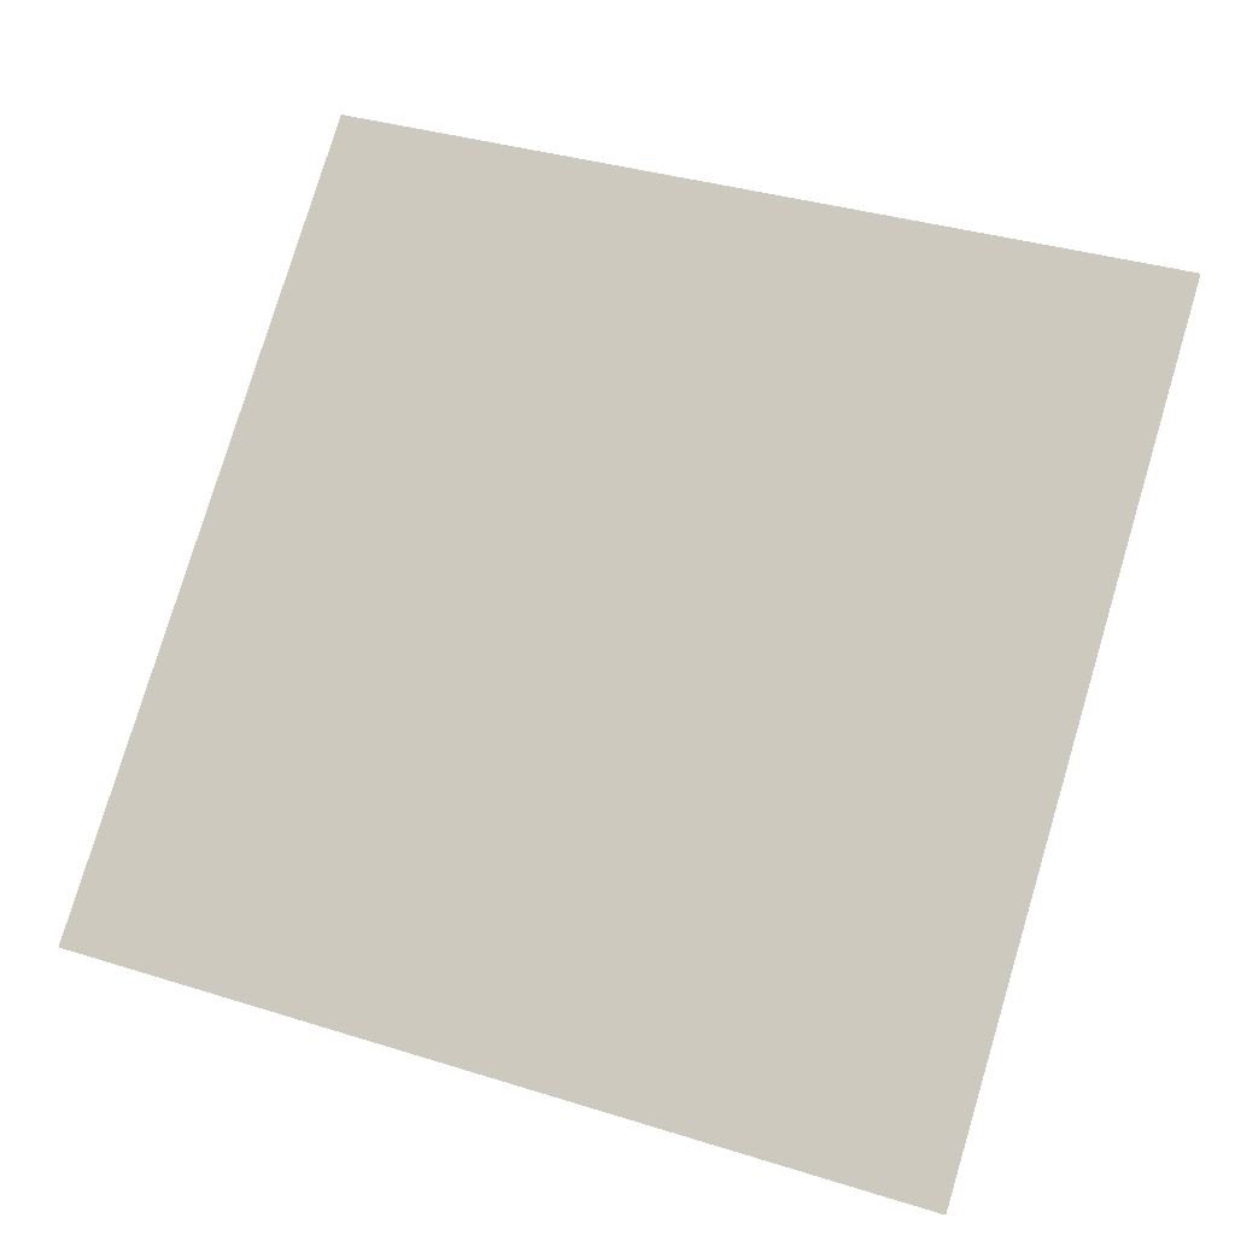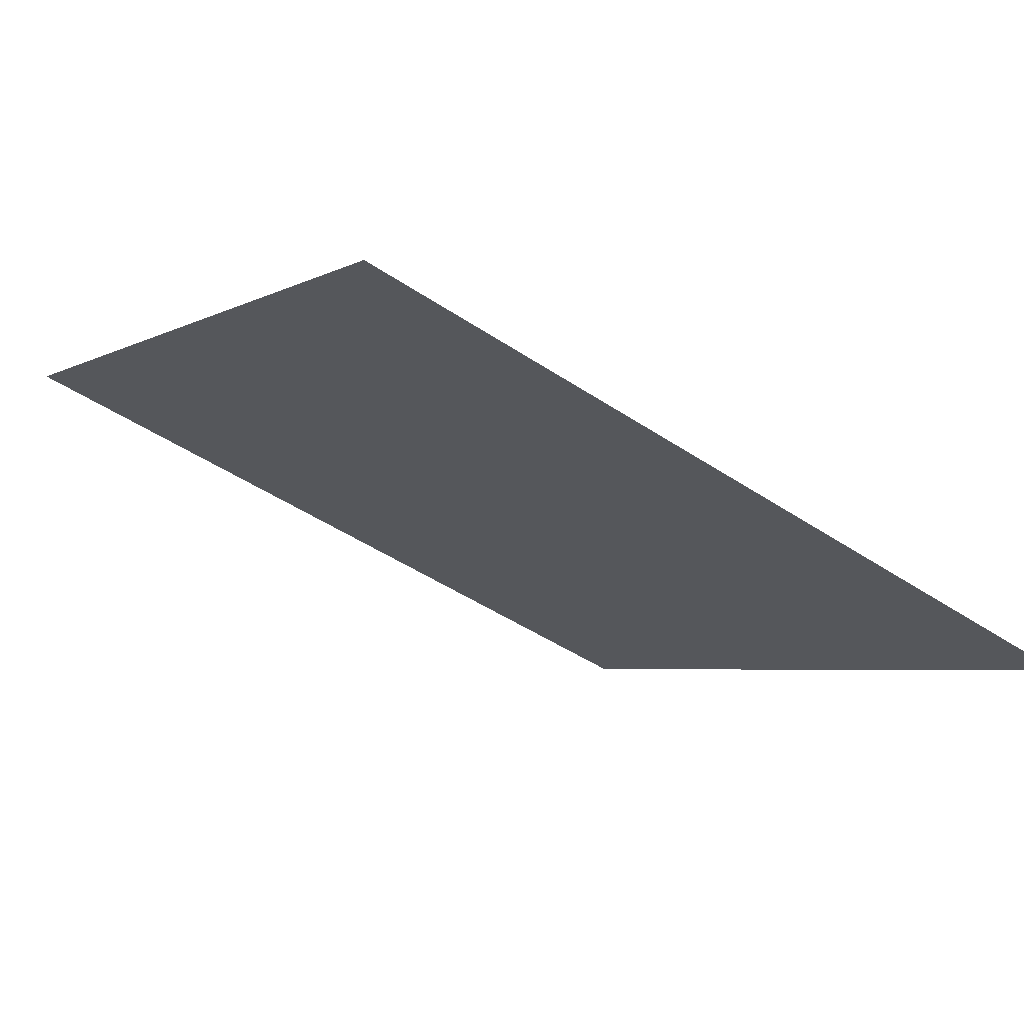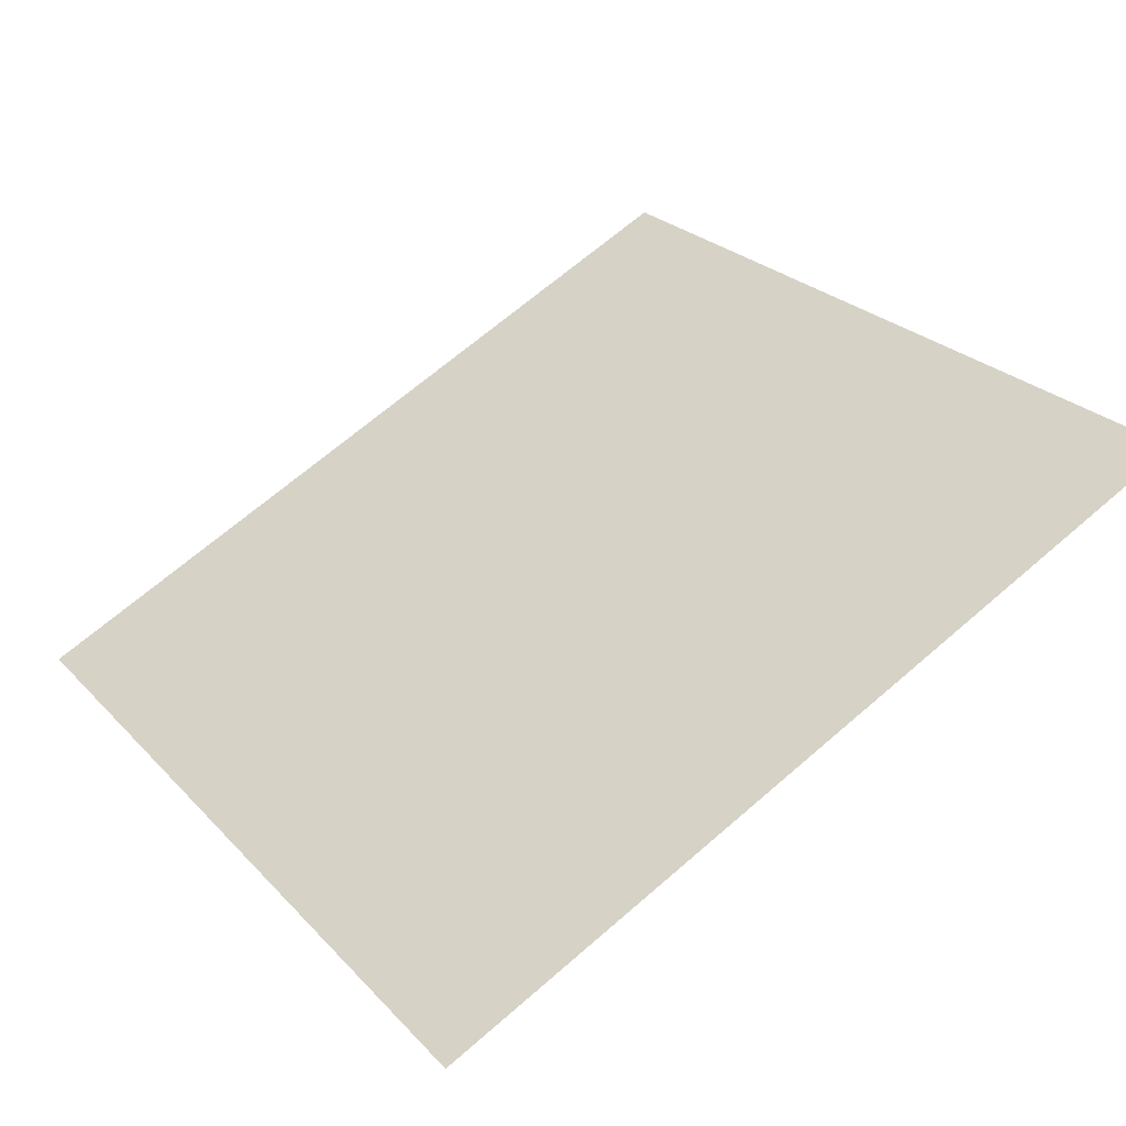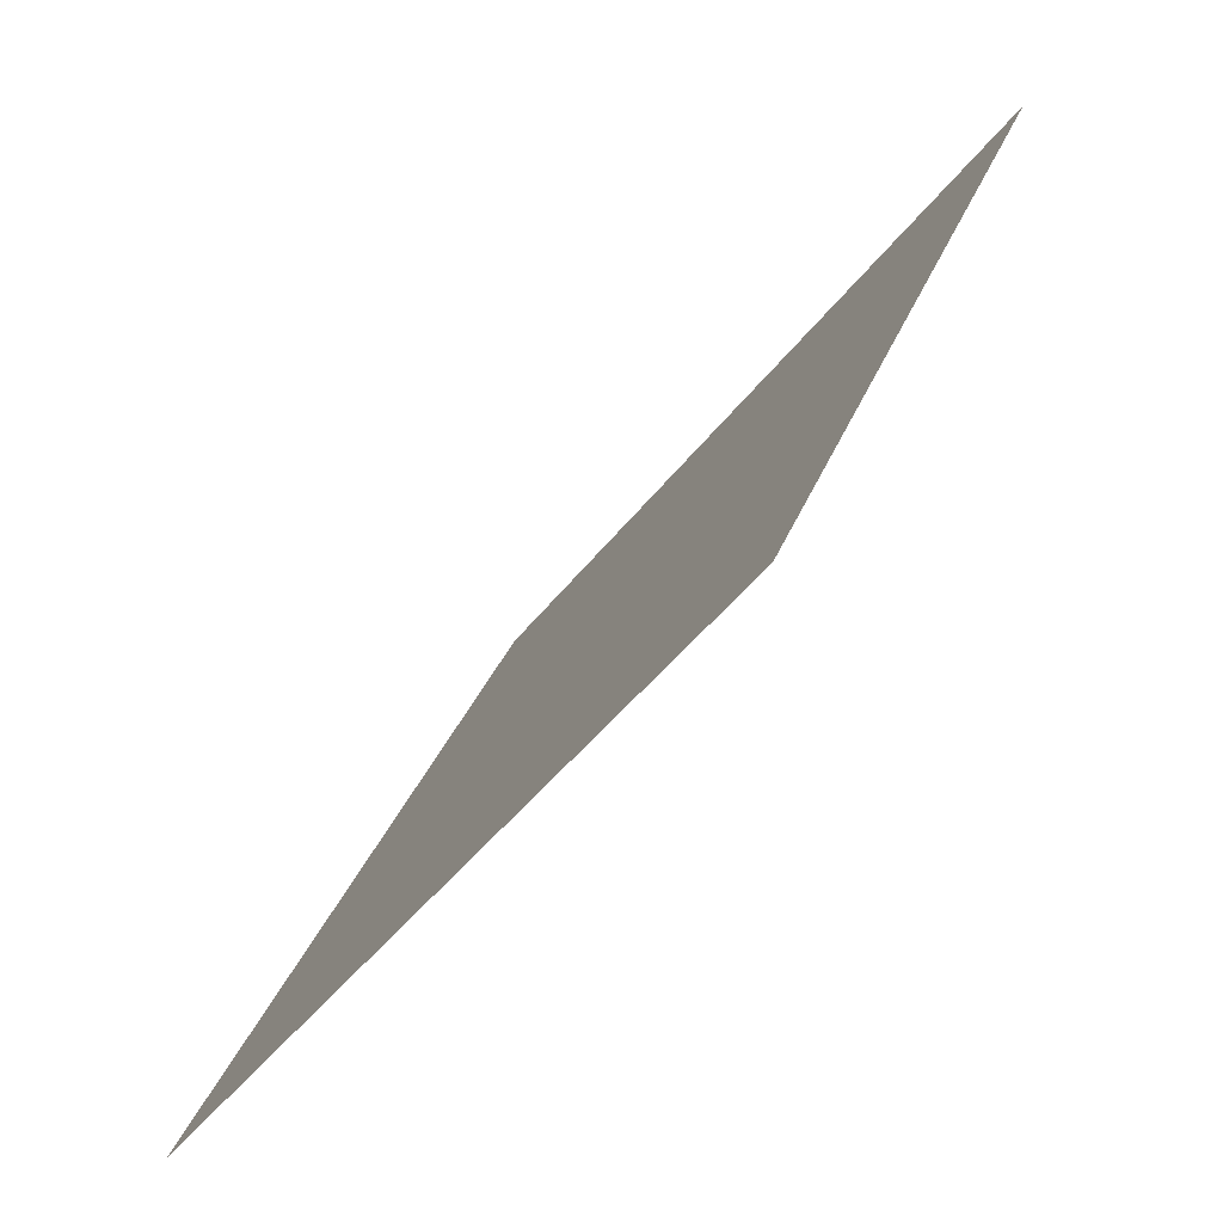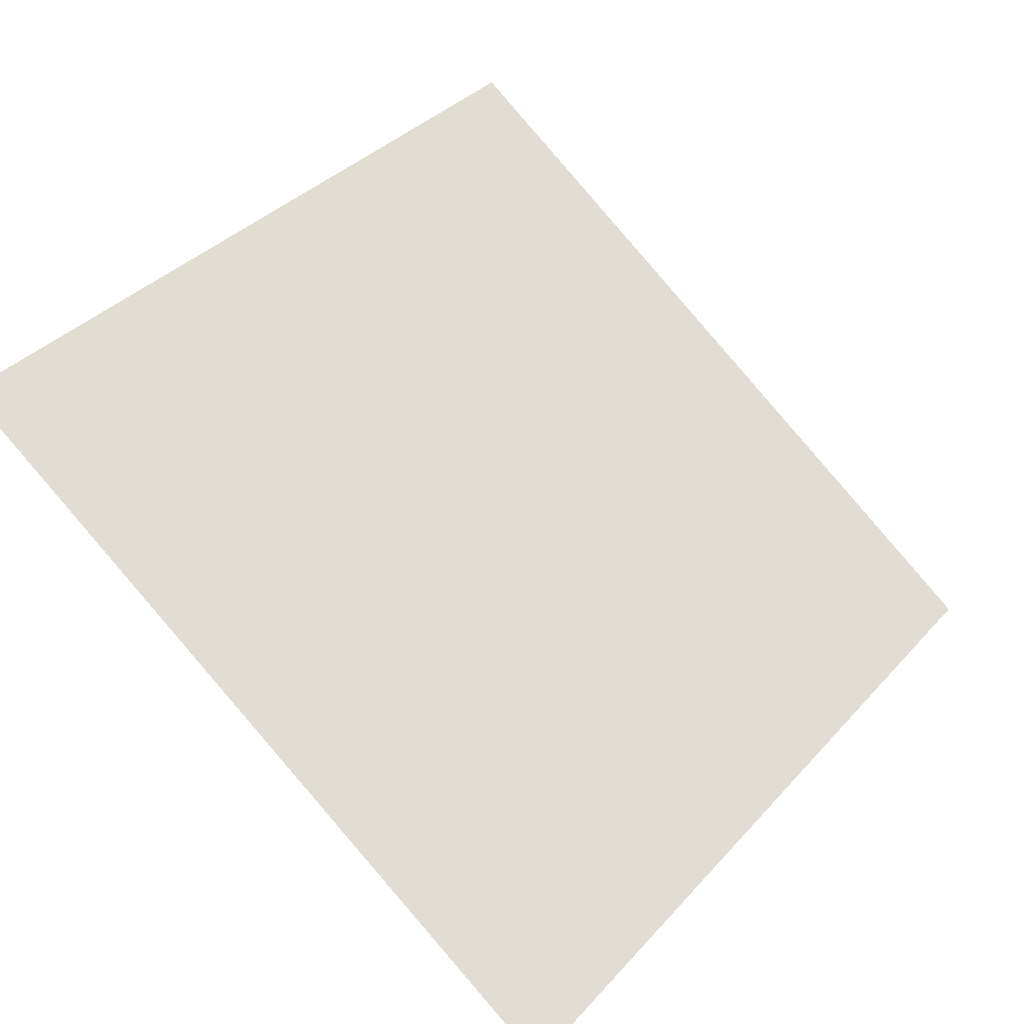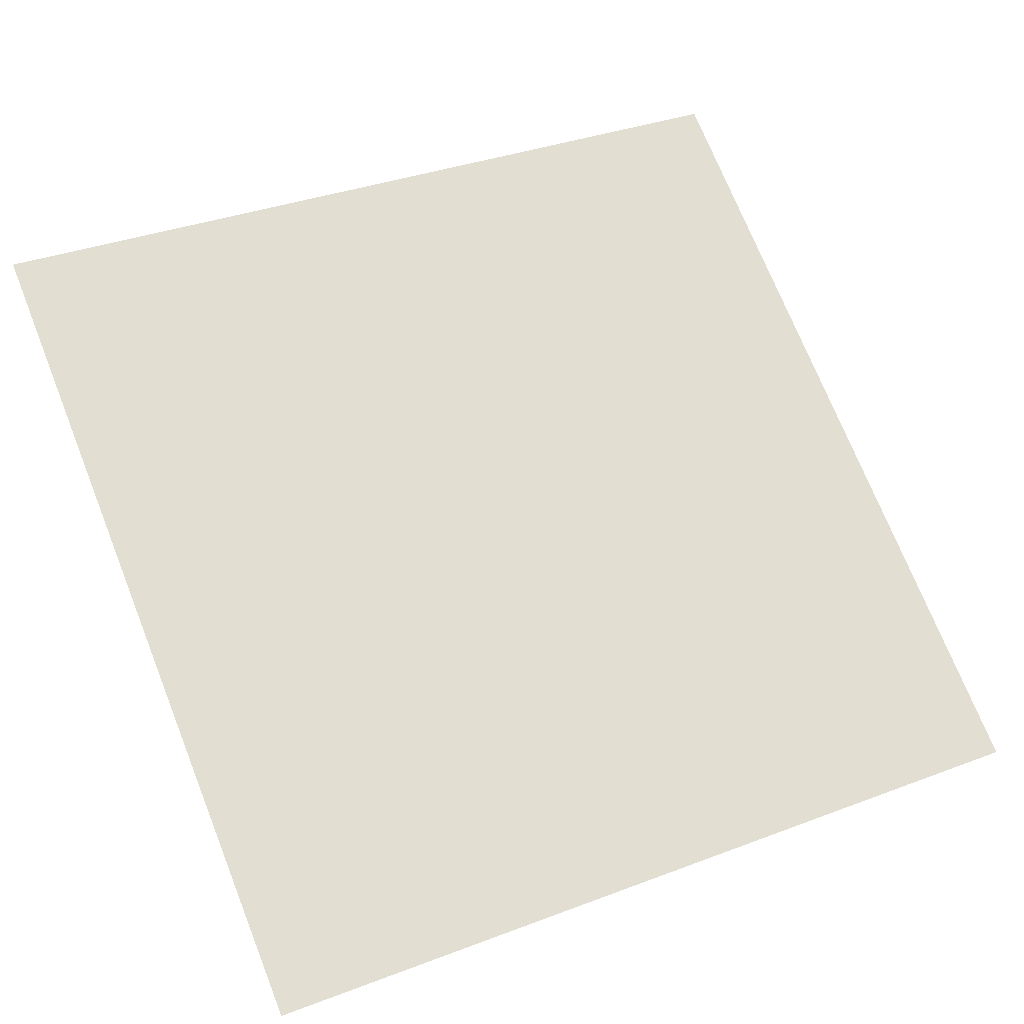
<metadata>
{"format":"obj","ext":"obj","renderer":"f3d","projection":"perspective","resolution":1024,"background":"white","views":[{"elev":40.4,"azim":-157.6,"up":"+Y"},{"elev":-47.7,"azim":142.8,"up":"+Y"},{"elev":70.2,"azim":-40.3,"up":"+Y"},{"elev":31.6,"azim":107.1,"up":"+Z"},{"elev":35.0,"azim":126.9,"up":"+Y"},{"elev":32.0,"azim":153.8,"up":"+Y"}]}
</metadata>
<code>
v 0.2524 0.8782 0.6362
v 0.2458 0.8784 0.6363
v 0.246 0.8823 0.6416
v 0.2525 0.8821 0.6415
f 4 3 2 1

</code>
